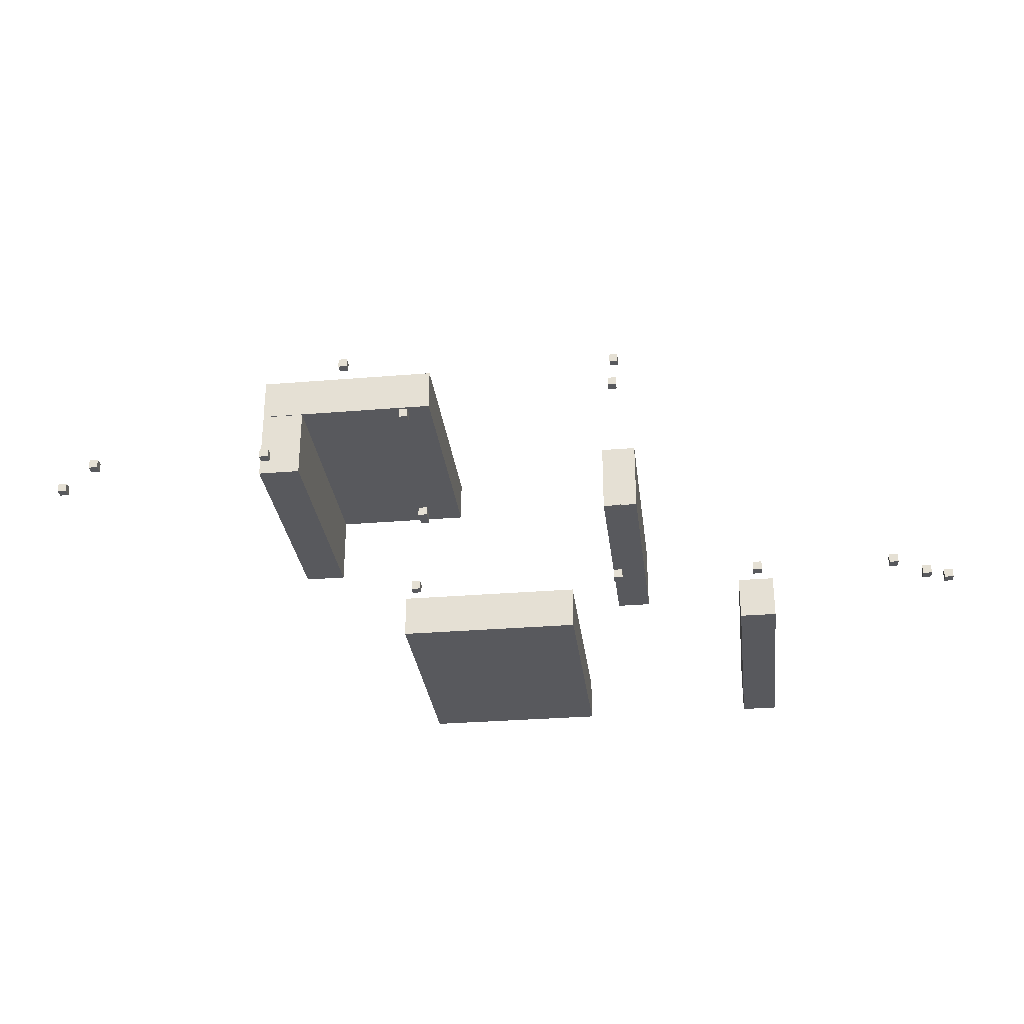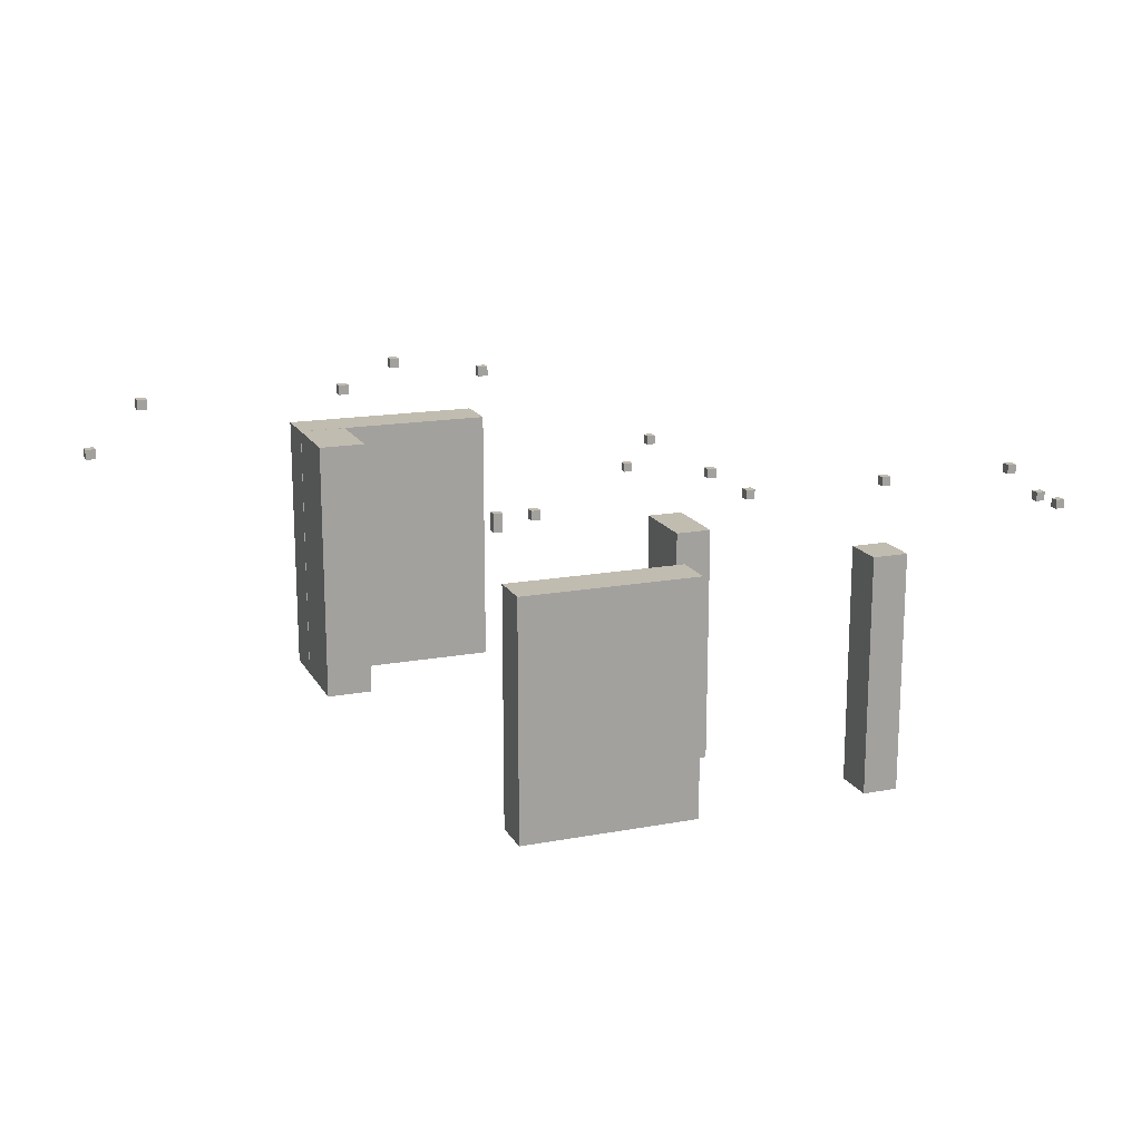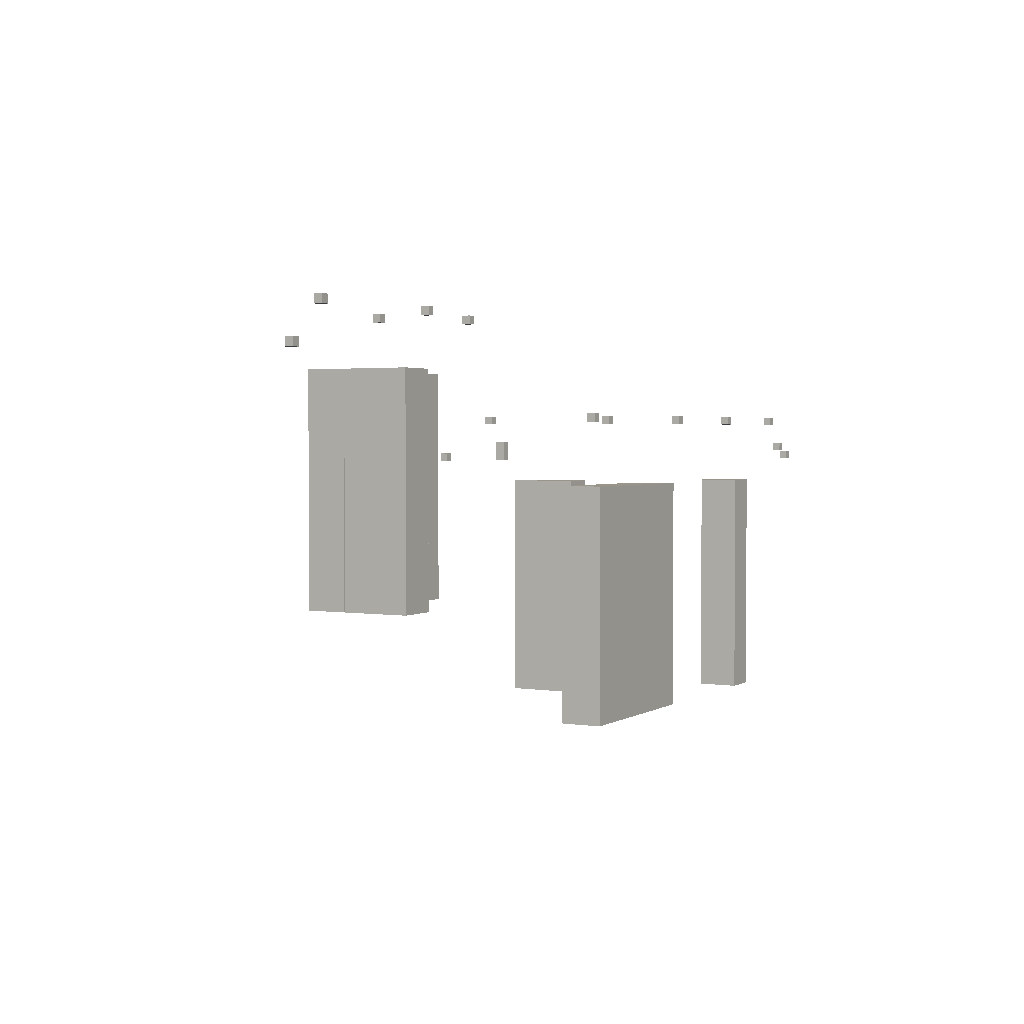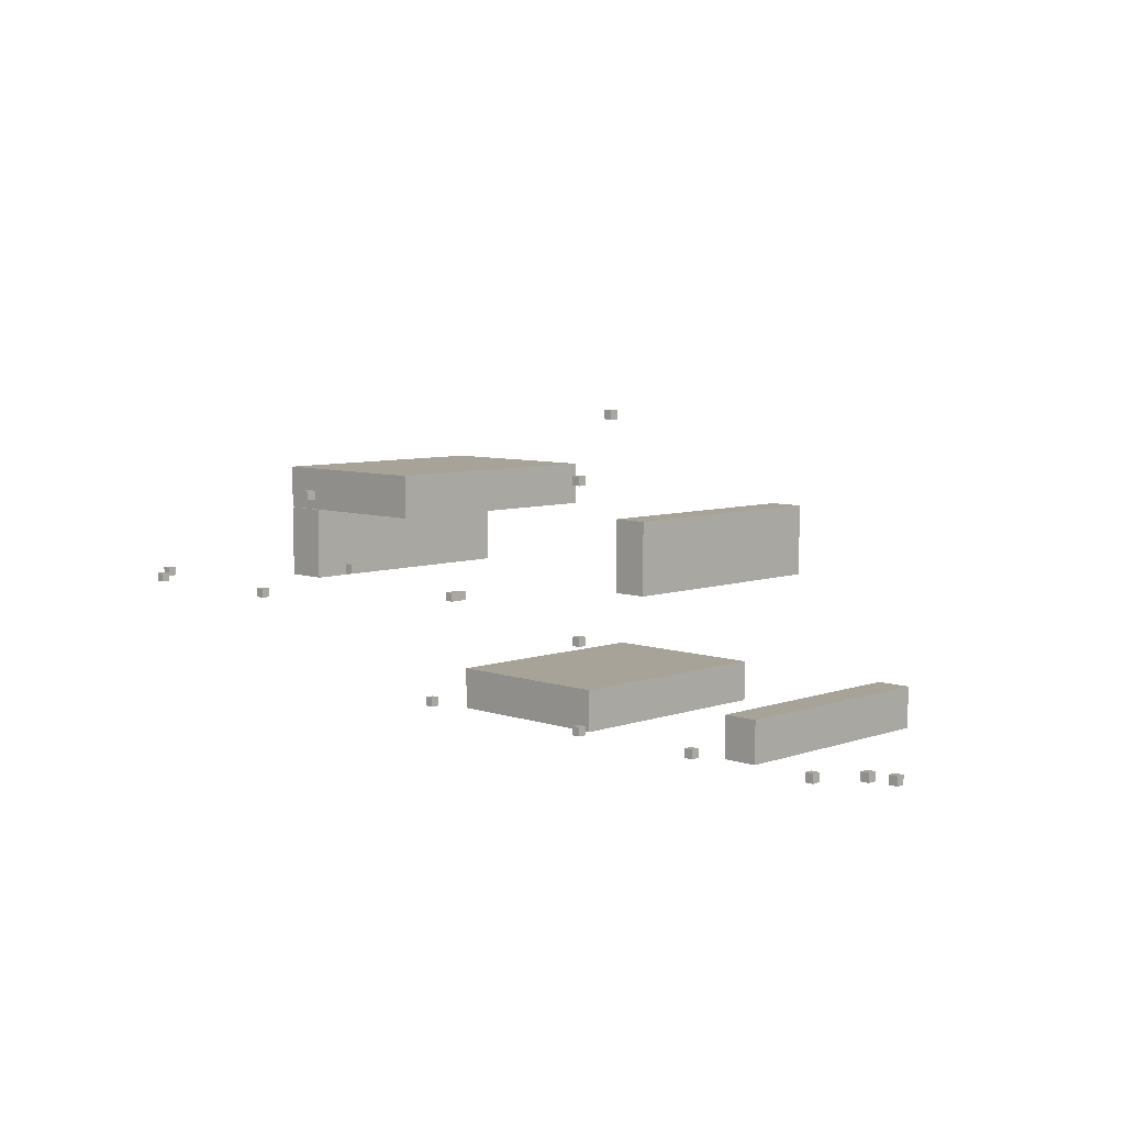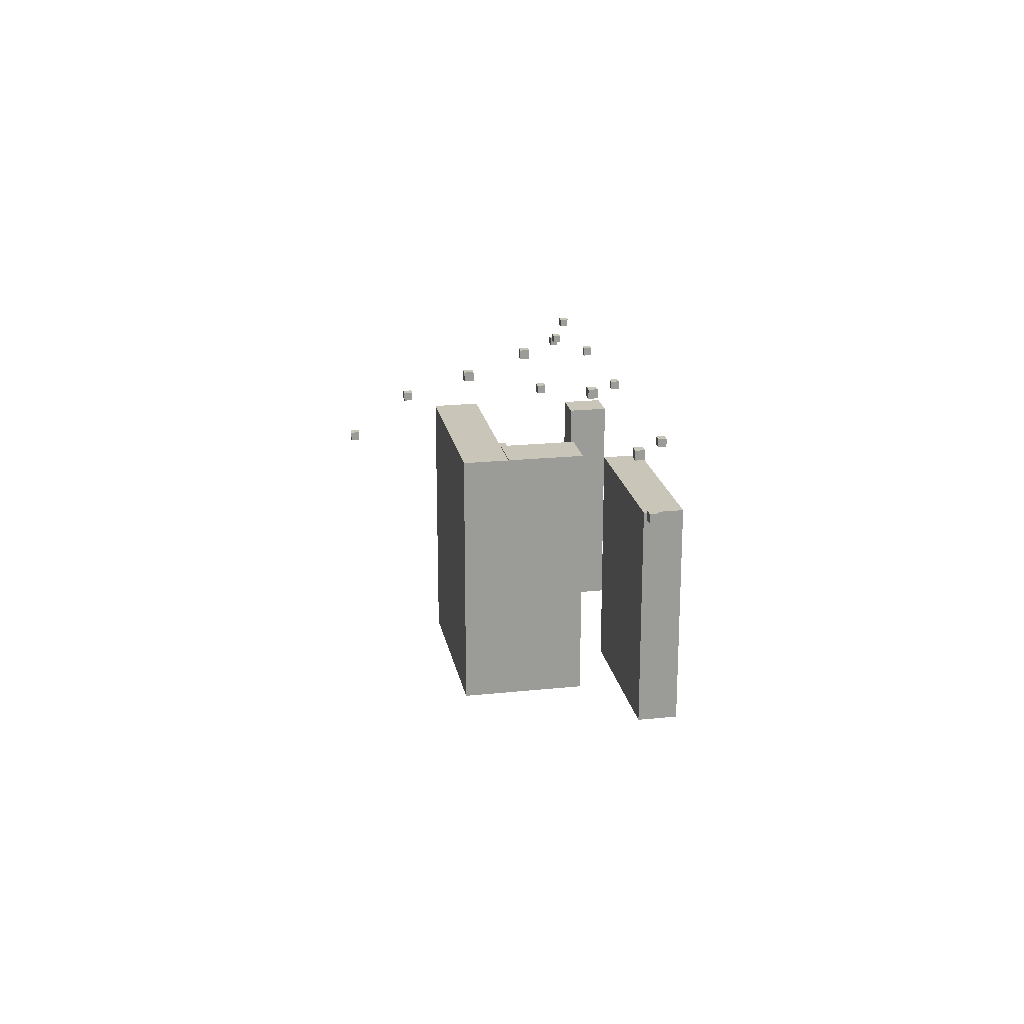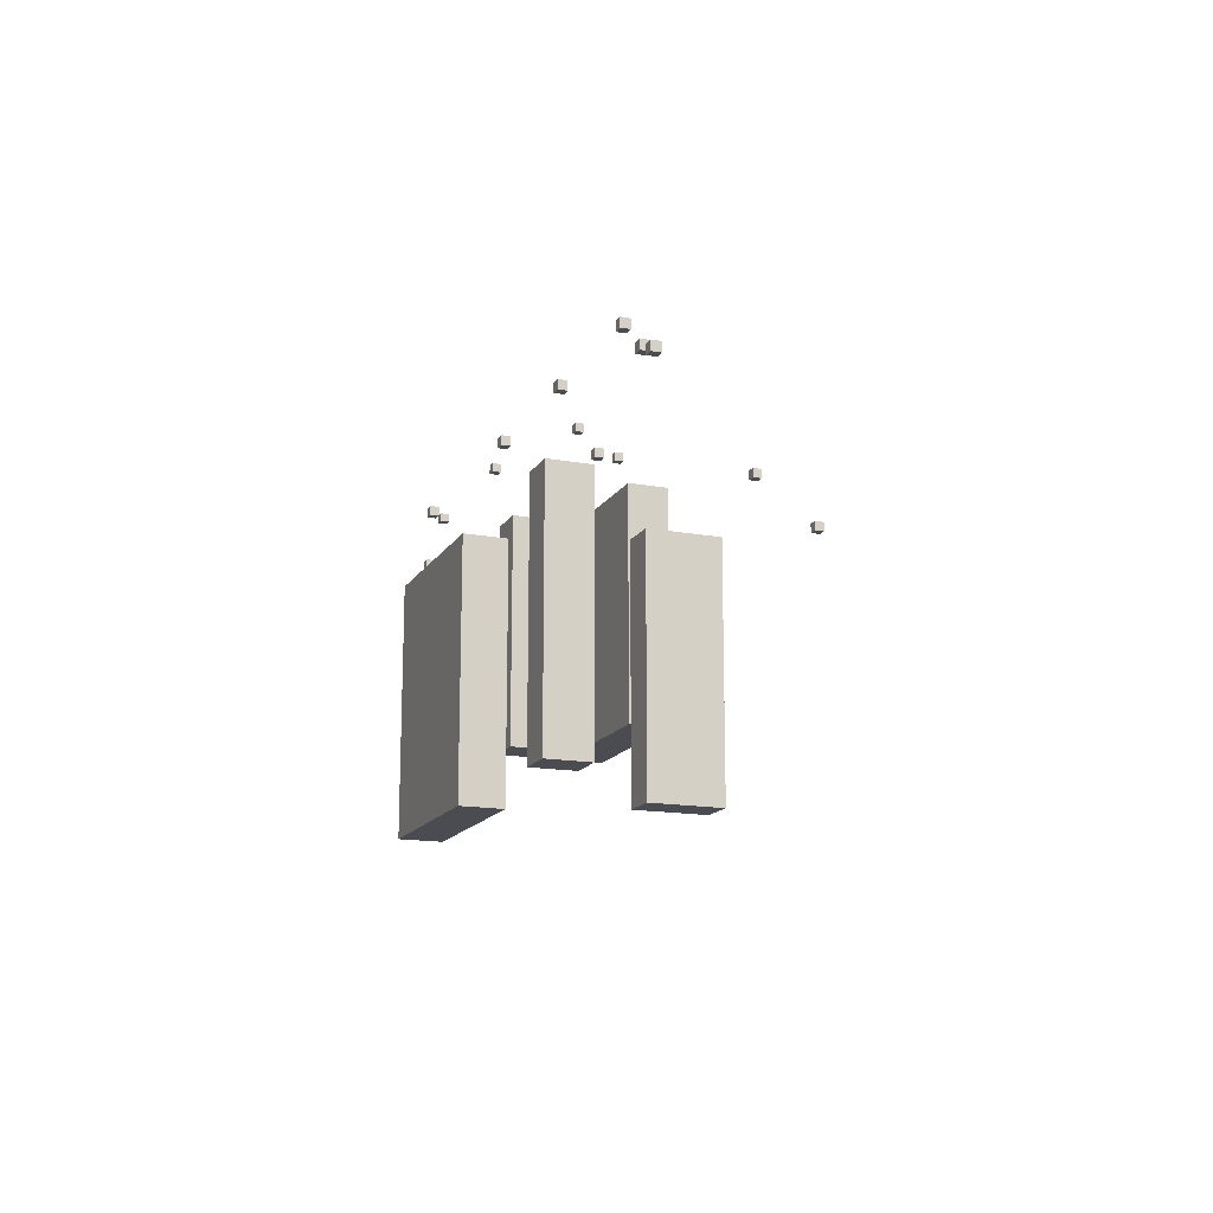
<metadata>
{"format":"obj","ext":"obj","renderer":"f3d","projection":"perspective","resolution":1024,"background":"white","views":[{"elev":-30.1,"azim":-173.1,"up":"+Z"},{"elev":16.6,"azim":159.4,"up":"+Y"},{"elev":2.2,"azim":118.8,"up":"+Y"},{"elev":6.9,"azim":-135.2,"up":"+Z"},{"elev":20.7,"azim":79.4,"up":"+Y"},{"elev":-15.5,"azim":-111.2,"up":"+Y"}]}
</metadata>
<code>
o Exit_270.0_Cube.063
v 75.09 -1.544 0.34
v 75.09 0.4561 0.34
v 75.09 0.4561 -1.66
v 75.09 -1.544 -1.66
v 77.09 0.4561 -1.66
v 77.09 -1.544 -1.66
v 77.09 0.4561 0.34
v 77.09 -1.544 0.34
f 1 2 3 4
f 4 3 5 6
f 6 5 7 8
f 8 7 2 1
f 4 6 8 1
f 5 3 2 7
o Door_Cube.064
v -0.9305 -0.9545 -66.99
v -0.9305 1.045 -66.99
v -0.9305 1.045 -68.99
v -0.9305 -0.9545 -68.99
v 1.07 1.045 -68.99
v 1.07 -0.9545 -68.99
v 1.07 1.045 -66.99
v 1.07 -0.9545 -66.99
f 9 10 11 12
f 12 11 13 14
f 14 13 15 16
f 16 15 10 9
f 12 14 16 9
f 13 11 10 15
o Exit_0_Cube.065
v 206.5 22.36 -42.96
v 206.5 24.36 -42.96
v 206.5 24.36 -44.96
v 206.5 22.36 -44.96
v 208.5 24.36 -44.96
v 208.5 22.36 -44.96
v 208.5 24.36 -42.96
v 208.5 22.36 -42.96
f 17 18 19 20
f 20 19 21 22
f 22 21 23 24
f 24 23 18 17
f 20 22 24 17
f 21 19 18 23
o Light_Cube.066
v 75.13 8.178 -13.38
v 75.13 10.18 -13.38
v 75.13 10.18 -15.38
v 75.13 8.178 -15.38
v 77.13 10.18 -15.38
v 77.13 8.178 -15.38
v 77.13 10.18 -13.38
v 77.13 8.178 -13.38
f 25 26 27 28
f 28 27 29 30
f 30 29 31 32
f 32 31 26 25
f 28 30 32 25
f 29 27 26 31
o Light.001_Cube.067
v 75.13 8.178 -47.74
v 75.13 10.18 -47.74
v 75.13 10.18 -49.74
v 75.13 8.178 -49.74
v 77.13 10.18 -49.74
v 77.13 8.178 -49.74
v 77.13 10.18 -47.74
v 77.13 8.178 -47.74
f 33 34 35 36
f 36 35 37 38
f 38 37 39 40
f 40 39 34 33
f 36 38 40 33
f 37 35 34 39
o Light.002_Cube.068
v 75.13 8.178 -67.14
v 75.13 10.18 -67.14
v 75.13 10.18 -69.14
v 75.13 8.178 -69.14
v 77.13 10.18 -69.14
v 77.13 8.178 -69.14
v 77.13 10.18 -67.14
v 77.13 8.178 -67.14
f 41 42 43 44
f 44 43 45 46
f 46 45 47 48
f 48 47 42 41
f 44 46 48 41
f 45 43 42 47
o Light.003_Cube.069
v 122.6 8.178 -67.14
v 122.6 10.18 -67.14
v 122.6 10.18 -69.14
v 122.6 8.178 -69.14
v 124.6 10.18 -69.14
v 124.6 8.178 -69.14
v 124.6 10.18 -67.14
v 124.6 8.178 -67.14
f 49 50 51 52
f 52 51 53 54
f 54 53 55 56
f 56 55 50 49
f 52 54 56 49
f 53 51 50 55
o Light.004_Cube.070
v 43.11 8.178 -67.14
v 43.11 10.18 -67.14
v 43.11 10.18 -69.14
v 43.11 8.178 -69.14
v 45.11 10.18 -69.14
v 45.11 8.178 -69.14
v 45.11 10.18 -67.14
v 45.11 8.178 -67.14
f 57 58 59 60
f 60 59 61 62
f 62 61 63 64
f 64 63 58 57
f 60 62 64 57
f 61 59 58 63
o Light.005_Cube.071
v 12.19 8.178 -67.14
v 12.19 10.18 -67.14
v 12.19 10.18 -69.14
v 12.19 8.178 -69.14
v 14.19 10.18 -69.14
v 14.19 8.178 -69.14
v 14.19 10.18 -67.14
v 14.19 8.178 -67.14
f 65 66 67 68
f 68 67 69 70
f 70 69 71 72
f 72 71 66 65
f 68 70 72 65
f 69 67 66 71
o Light.006_Cube.072
v 122.6 31.44 -34.14
v 122.6 33.44 -34.14
v 122.6 33.44 -36.14
v 122.6 31.44 -36.14
v 124.6 33.44 -36.14
v 124.6 31.44 -36.14
v 124.6 33.44 -34.14
v 124.6 31.44 -34.14
f 73 74 75 76
f 76 75 77 78
f 78 77 79 80
f 80 79 74 73
f 76 78 80 73
f 77 75 74 79
o Light.007_Cube.073
v 137.6 31.44 -18.81
v 137.6 33.44 -18.81
v 137.6 33.44 -20.81
v 137.6 31.44 -20.81
v 139.6 33.44 -20.81
v 139.6 31.44 -20.81
v 139.6 33.44 -18.81
v 139.6 31.44 -18.81
f 81 82 83 84
f 84 83 85 86
f 86 85 87 88
f 88 87 82 81
f 84 86 88 81
f 85 83 82 87
o Light.008_Cube.074
v 155.1 31.44 -42.62
v 155.1 33.44 -42.62
v 155.1 33.44 -44.62
v 155.1 31.44 -44.62
v 157.1 33.44 -44.62
v 157.1 31.44 -44.62
v 157.1 33.44 -42.62
v 157.1 31.44 -42.62
f 89 90 91 92
f 92 91 93 94
f 94 93 95 96
f 96 95 90 89
f 92 94 96 89
f 93 91 90 95
o Light.009_Cube.075
v 195.9 31.44 -42.62
v 195.9 33.44 -42.62
v 195.9 33.44 -44.62
v 195.9 31.44 -44.62
v 197.9 33.44 -44.62
v 197.9 31.44 -44.62
v 197.9 33.44 -42.62
v 197.9 31.44 -42.62
f 97 98 99 100
f 100 99 101 102
f 102 101 103 104
f 104 103 98 97
f 100 102 104 97
f 101 99 98 103
o GravLift_Cube.076
v 122.7 -0.6102 -43.35
v 122.7 3.591 -43.35
v 122.7 3.591 -45.35
v 122.7 -0.6102 -45.35
v 124.7 3.591 -45.35
v 124.7 -0.6102 -45.35
v 124.7 3.591 -43.35
v 124.7 -0.6102 -43.35
f 105 106 107 108
f 108 107 109 110
f 110 109 111 112
f 112 111 106 105
f 108 110 112 105
f 109 107 106 111
o Respawn_Cube.077
v 4.157 1.2 -66.81
v 4.157 3.2 -66.81
v 4.157 3.2 -68.81
v 4.157 1.2 -68.81
v 6.157 3.2 -68.81
v 6.157 1.2 -68.81
v 6.157 3.2 -66.81
v 6.157 1.2 -66.81
f 113 114 115 116
f 116 115 117 118
f 118 117 119 120
f 120 119 114 113
f 116 118 120 113
f 117 115 114 119
o Hurtbox_Cube.078
v 71.96 -60.74 -23.89
v 71.96 -6.399 -23.89
v 71.96 -6.399 -40.2
v 71.96 -60.74 -40.2
v 80.03 -6.399 -40.2
v 80.03 -60.74 -40.2
v 80.03 -6.399 -23.89
v 80.03 -60.74 -23.89
f 121 122 123 124
f 124 123 125 126
f 126 125 127 128
f 128 127 122 121
f 124 126 128 121
f 125 123 122 127
o Hurtbox.001_Cube.079
v 40.19 -60.74 -62.96
v 40.19 -6.399 -62.96
v 40.19 -6.399 -72.5
v 40.19 -60.74 -72.5
v 48.26 -6.399 -72.5
v 48.26 -60.74 -72.5
v 48.26 -6.399 -62.96
v 48.26 -60.74 -62.96
f 129 130 131 132
f 132 131 133 134
f 134 133 135 136
f 136 135 130 129
f 132 134 136 129
f 133 131 130 135
o Hurtbox.002_Cube.080
v 88.13 -60.74 -62.96
v 88.13 -6.399 -62.96
v 88.13 -6.399 -72.5
v 88.13 -60.74 -72.5
v 128.9 -6.399 -72.5
v 128.9 -60.74 -72.5
v 128.9 -6.399 -62.96
v 128.9 -60.74 -62.96
f 137 138 139 140
f 140 139 141 142
f 142 141 143 144
f 144 143 138 137
f 140 142 144 137
f 141 139 138 143
o Hurtbox.003_Cube.081
v 120 -34.41 -15.14
v 120 19.93 -15.14
v 120 19.93 -24.68
v 120 -34.41 -24.68
v 160.7 19.93 -24.68
v 160.7 -34.41 -24.68
v 160.7 19.93 -15.14
v 160.7 -34.41 -15.14
f 145 146 147 148
f 148 147 149 150
f 150 149 151 152
f 152 151 146 145
f 148 150 152 145
f 149 147 146 151
o Hurtbox.004_Cube.082
v 160.7 -34.41 -24.8
v 160.7 19.93 -24.8
v 151.1 19.93 -24.8
v 151.1 -34.41 -24.8
v 151.1 19.93 -40.82
v 151.1 -34.41 -40.82
v 160.7 19.93 -40.82
v 160.7 -34.41 -40.82
f 153 154 155 156
f 156 155 157 158
f 158 157 159 160
f 160 159 154 153
f 156 158 160 153
f 157 155 154 159

</code>
